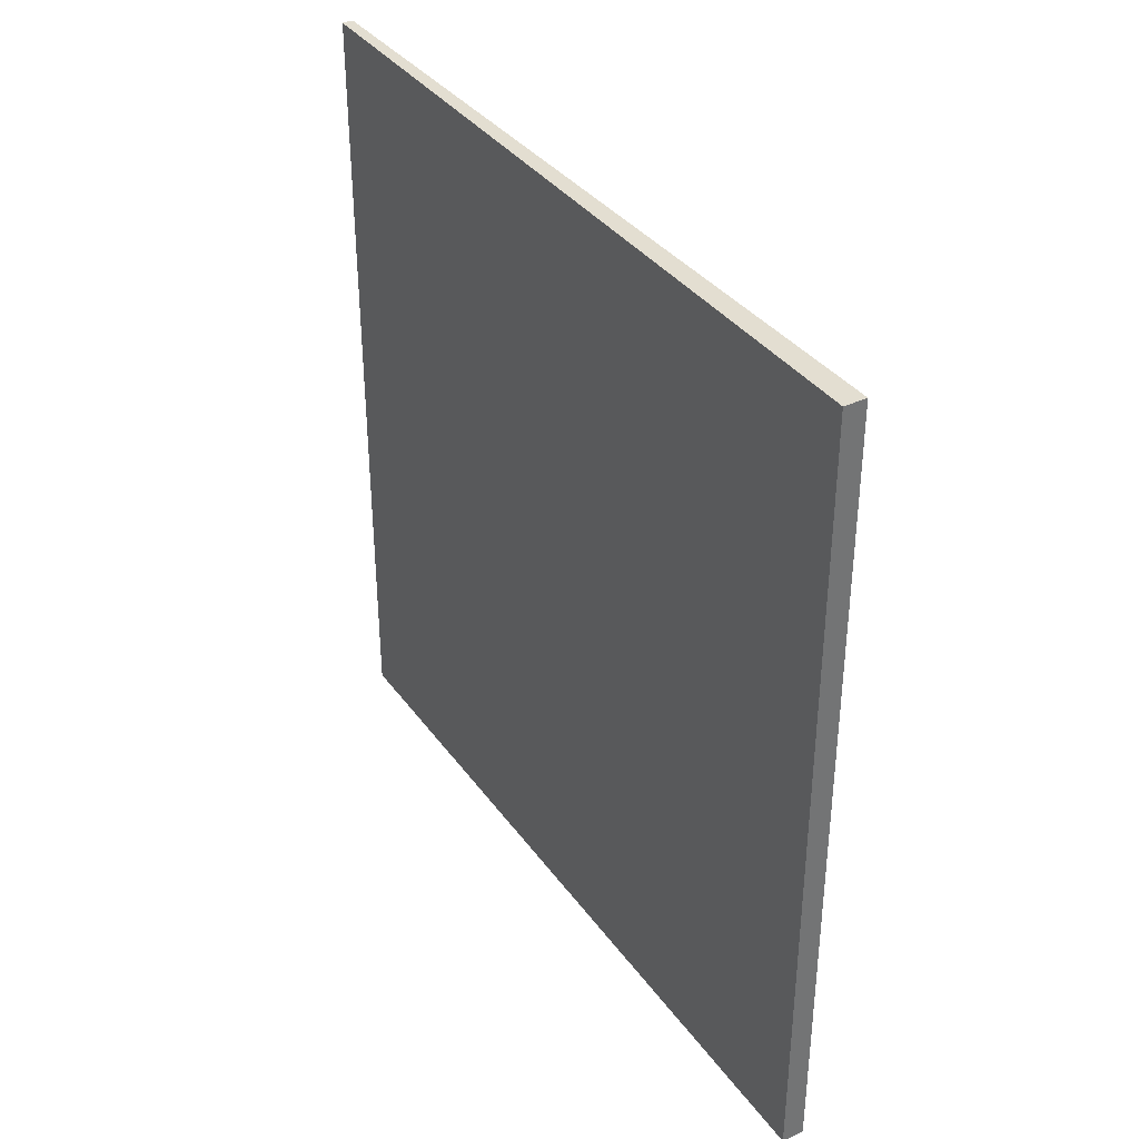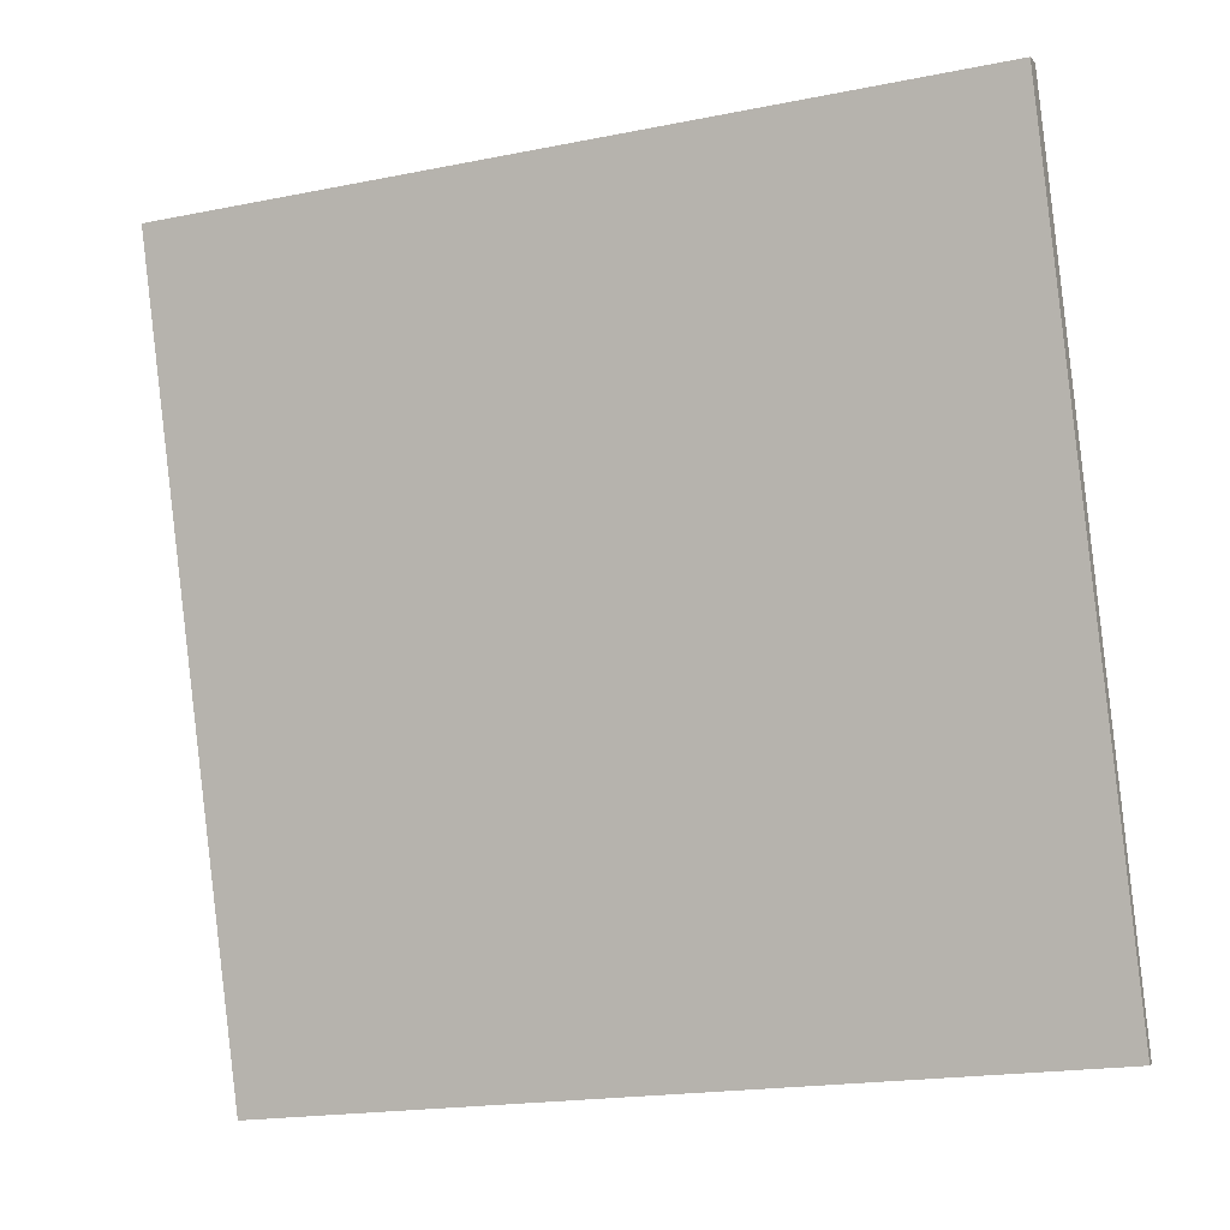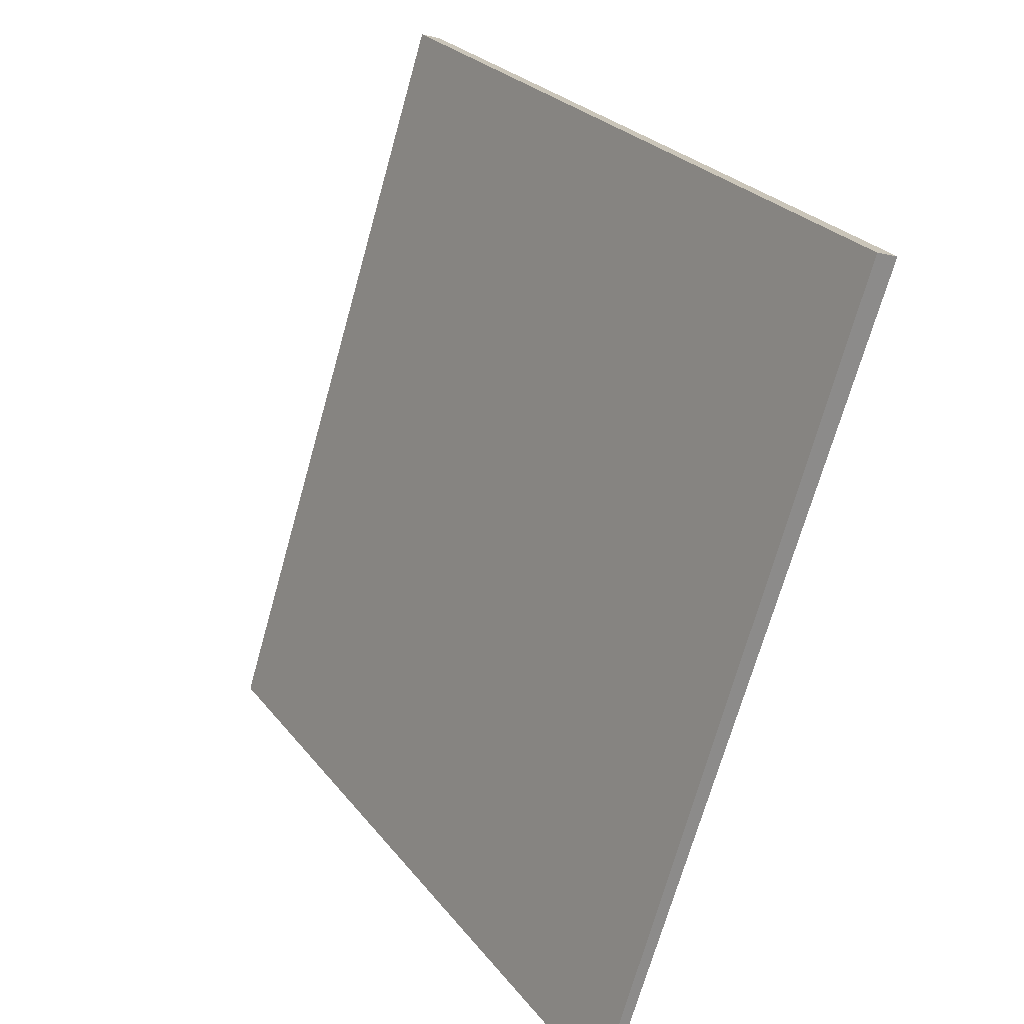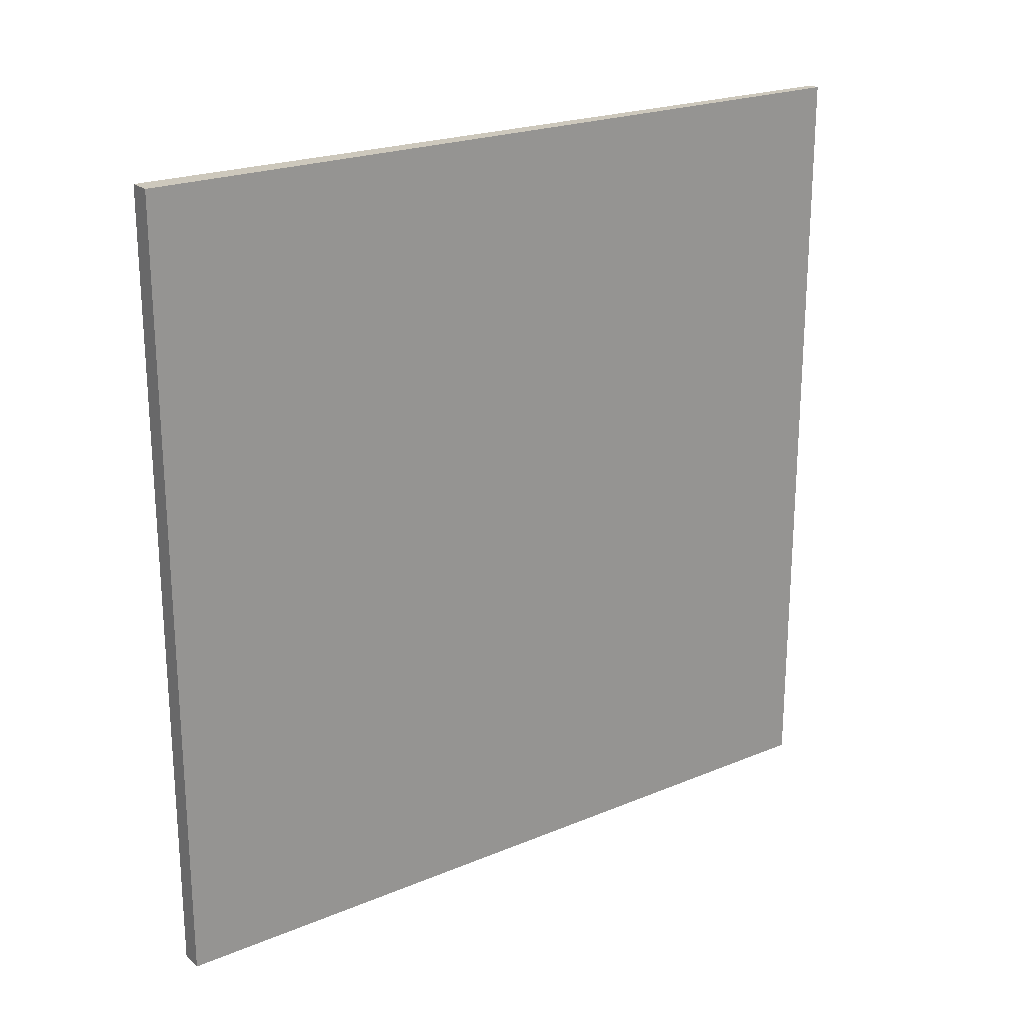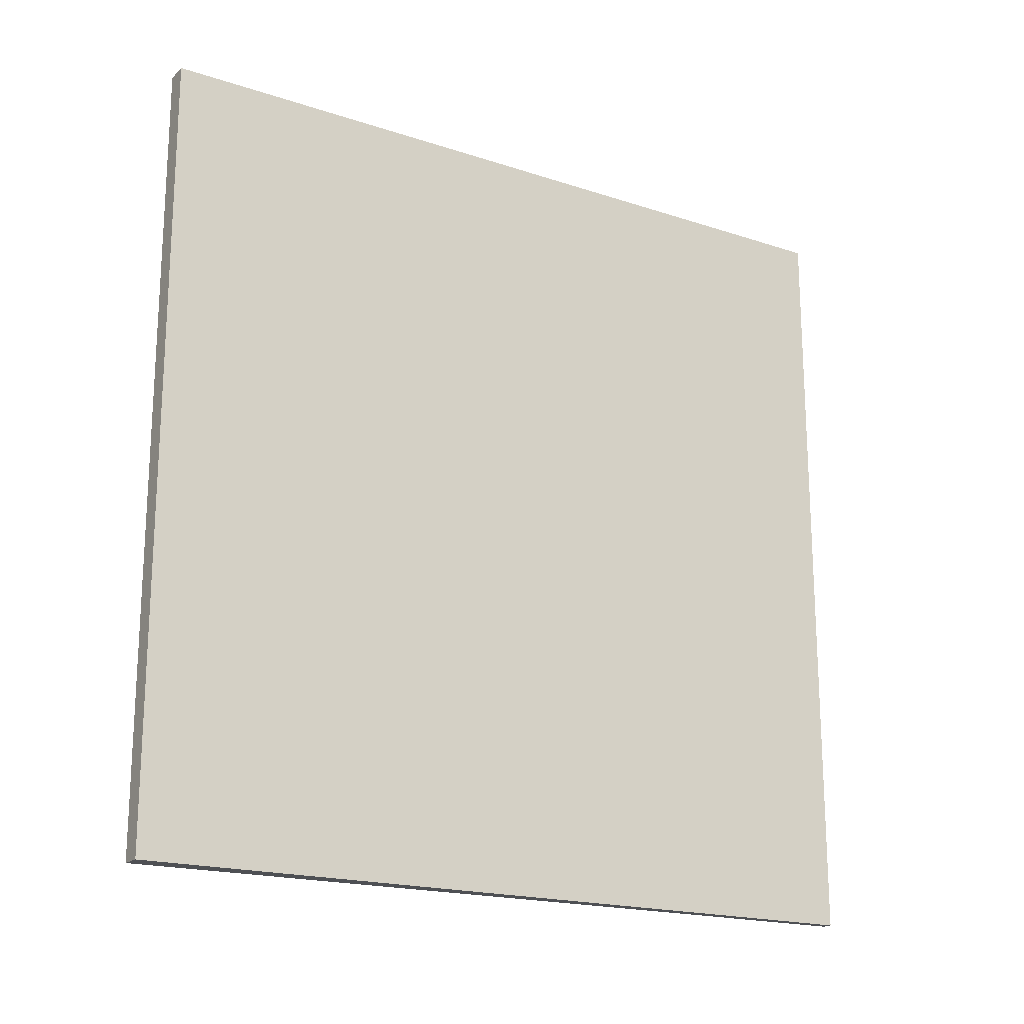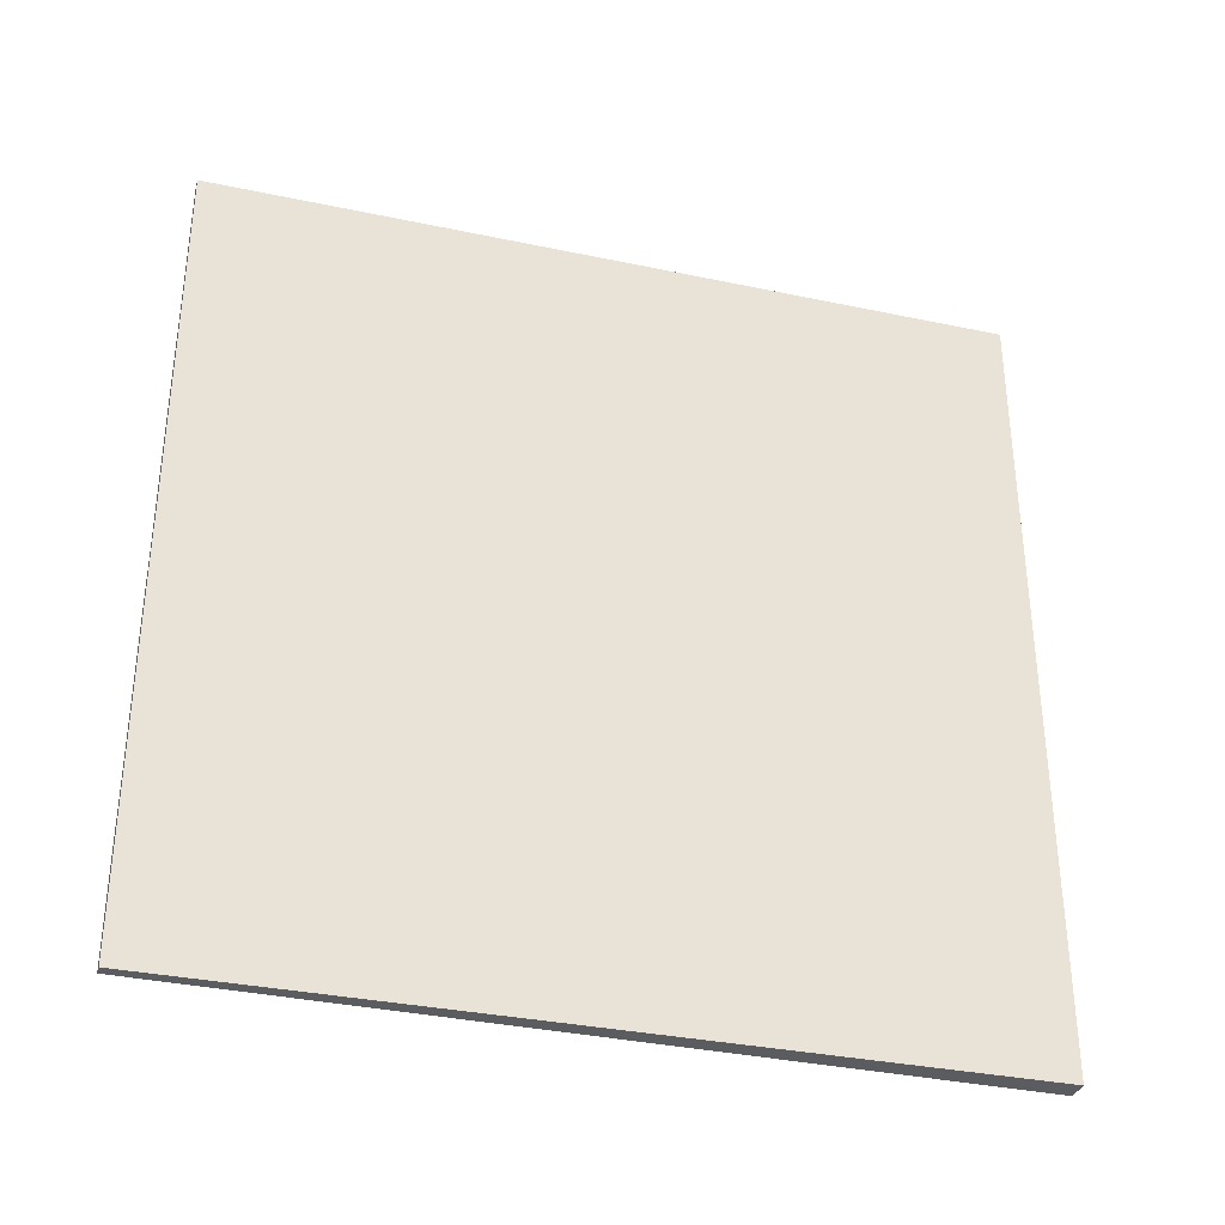
<metadata>
{"format":"obj","ext":"obj","renderer":"f3d","projection":"perspective","resolution":1024,"background":"white","views":[{"elev":36.3,"azim":166.9,"up":"+Z"},{"elev":-19.7,"azim":-69.8,"up":"+Y"},{"elev":26.7,"azim":150.5,"up":"+Y"},{"elev":22.1,"azim":-107.0,"up":"+Z"},{"elev":-18.9,"azim":-103.2,"up":"+Z"},{"elev":-33.9,"azim":92.1,"up":"+Z"}]}
</metadata>
<code>
v -3.829 102.8 -3.513
v -3.829 102.8 3.513
v -3.738 102.9 -3.513
v -3.738 102.9 3.513
v -6.104 109.5 -3.513
v -6.104 109.5 3.513
v -5.915 109.5 -3.513
v -5.915 109.5 3.513
f 1 3 4
f 4 2 1
f 5 6 8
f 8 7 5
f 1 2 6
f 6 5 1
f 3 7 8
f 8 4 3
f 1 5 7
f 7 3 1
f 2 4 8
f 8 6 2

</code>
